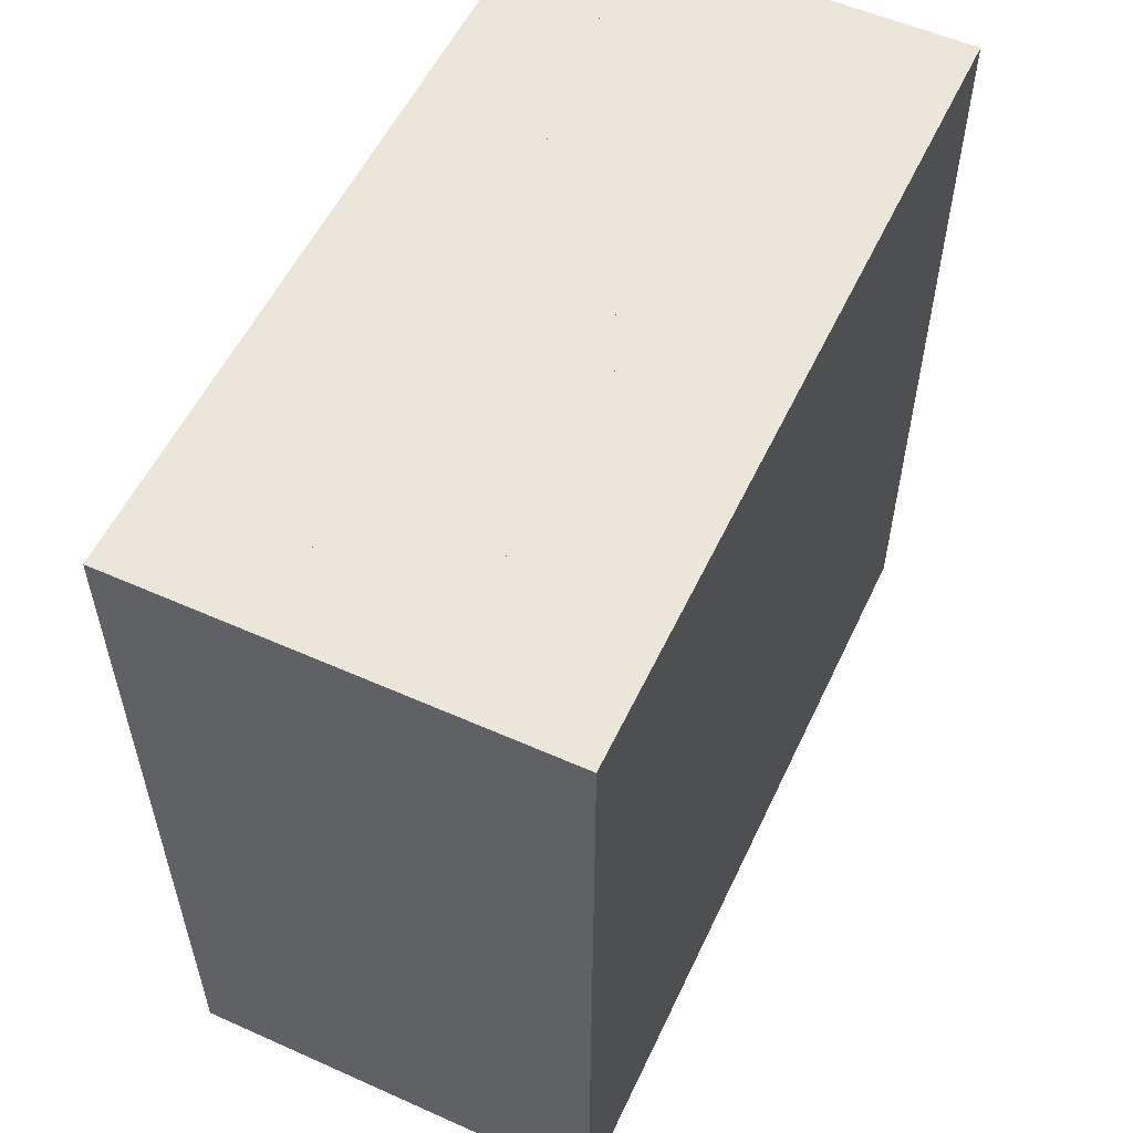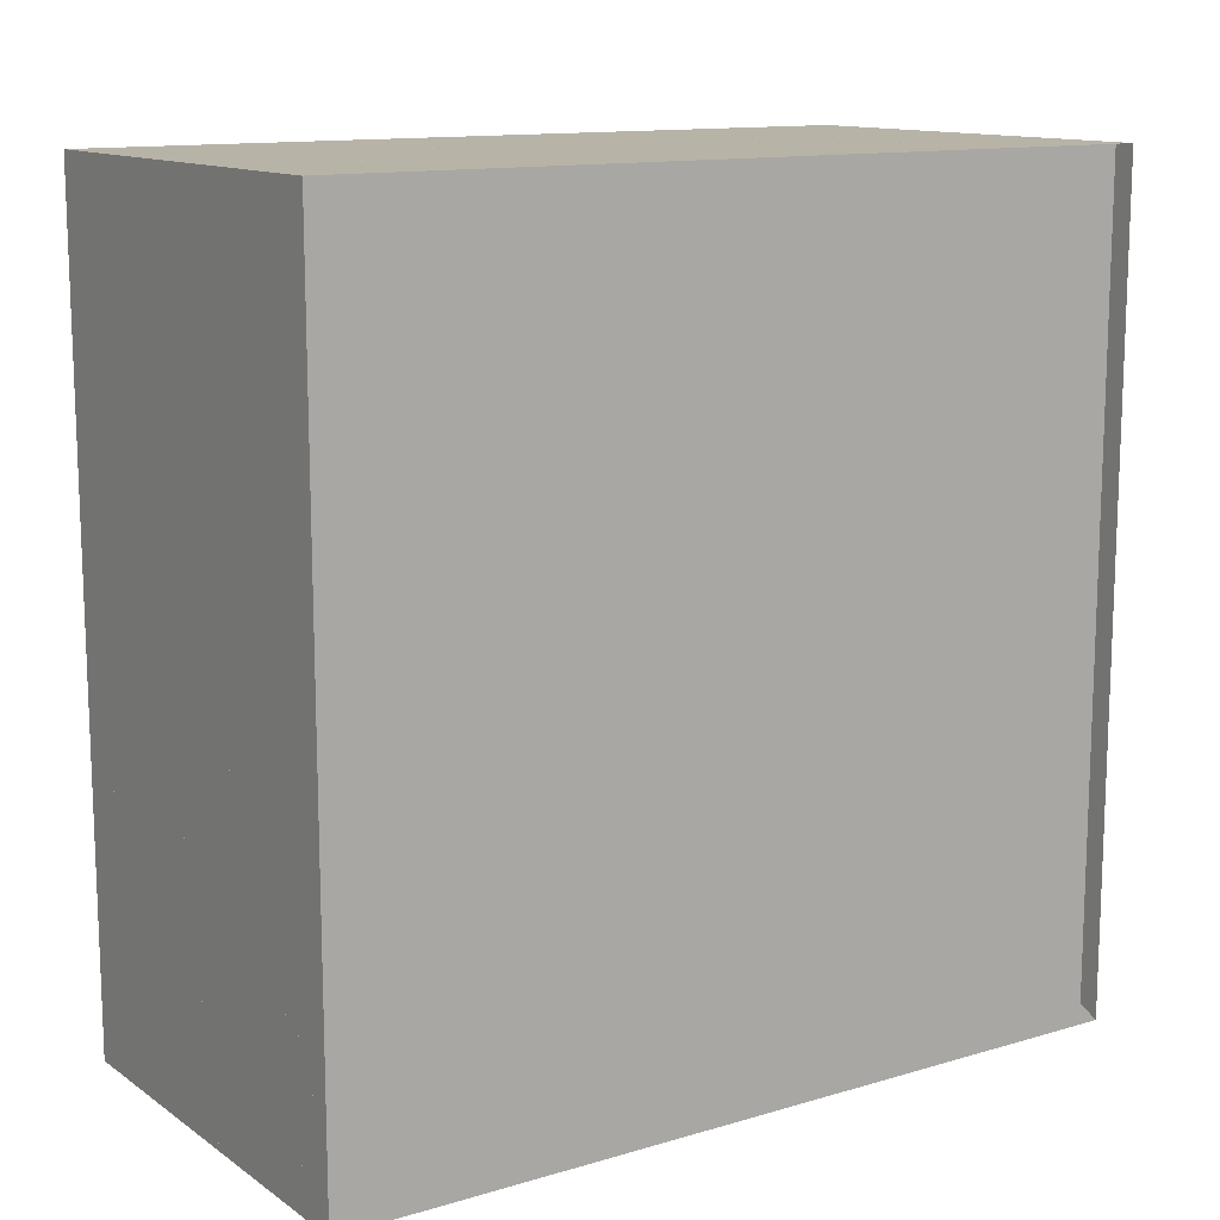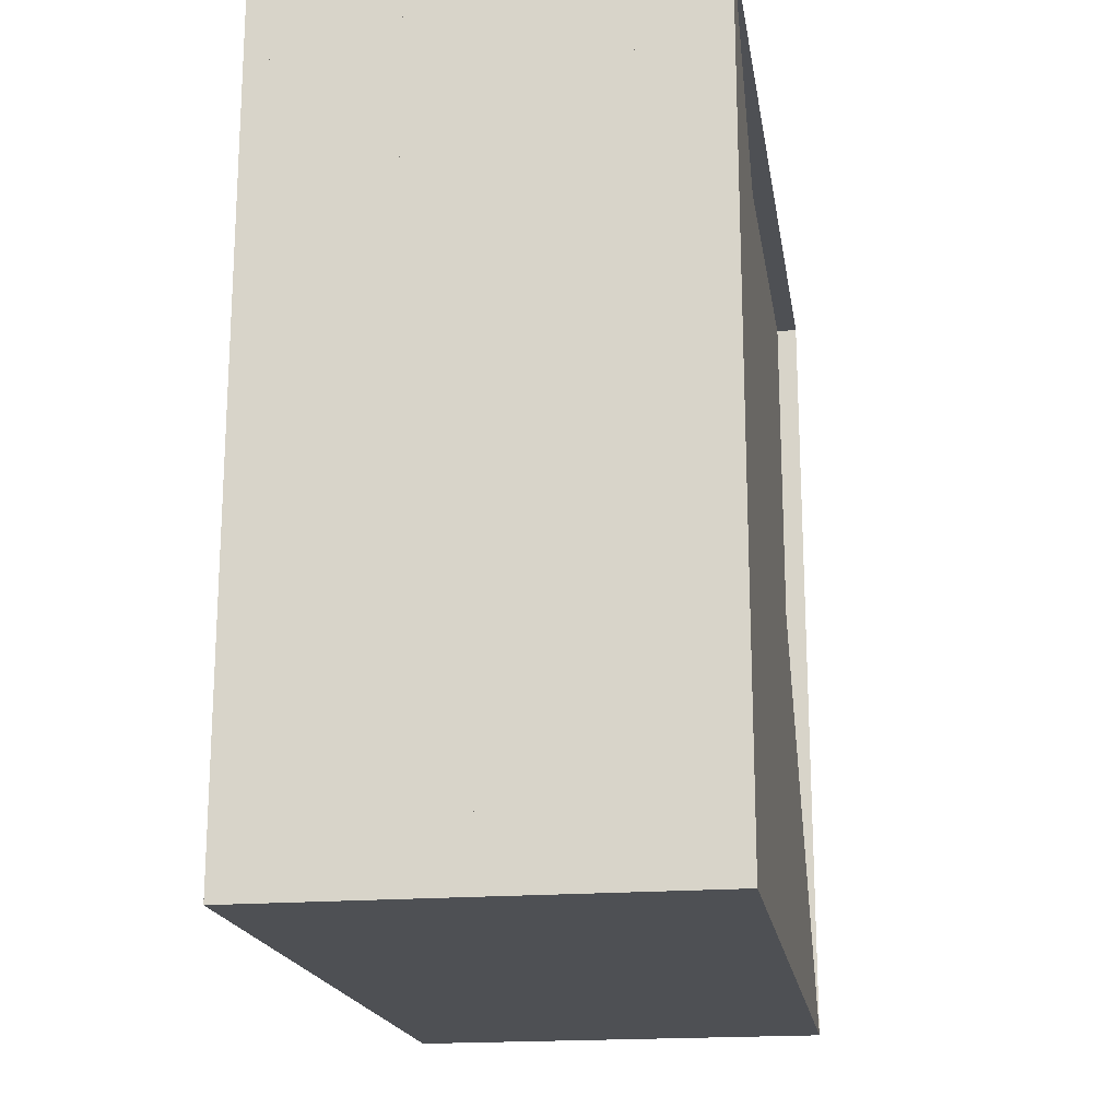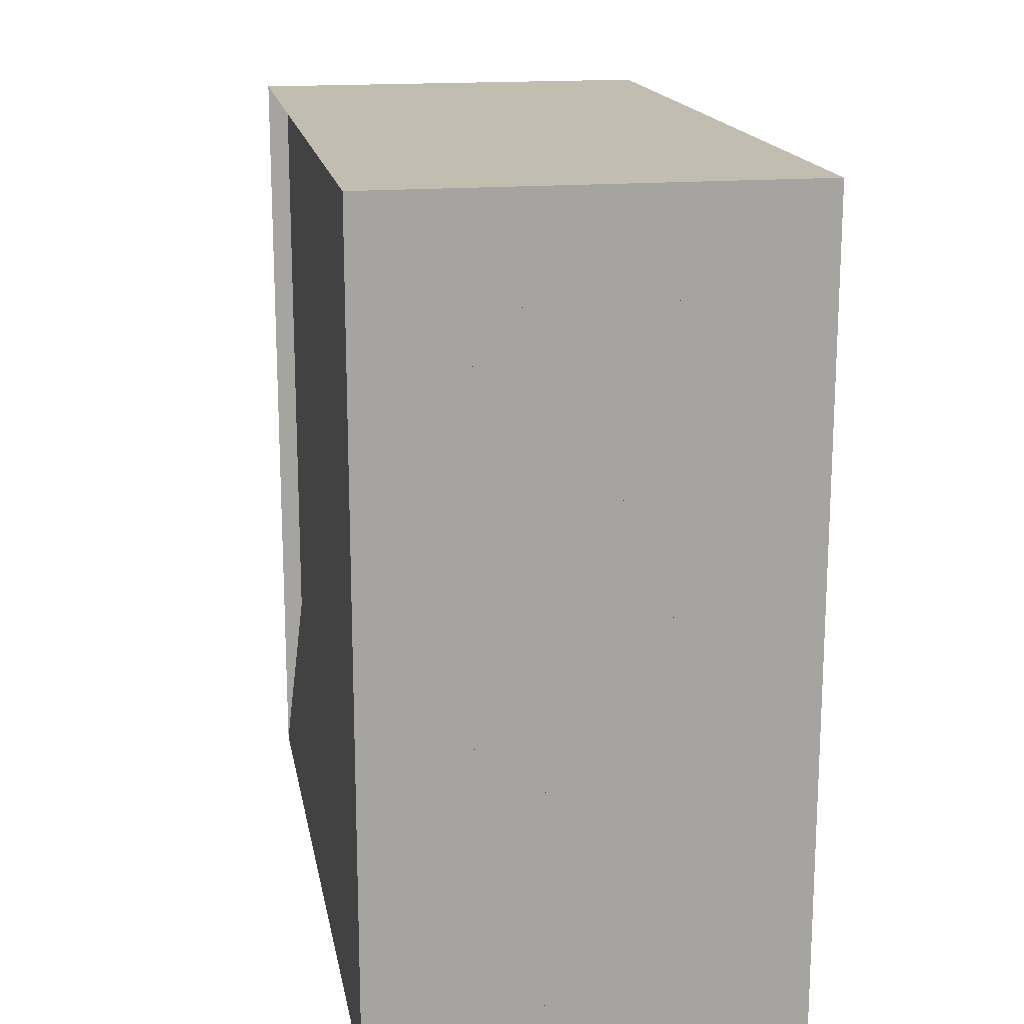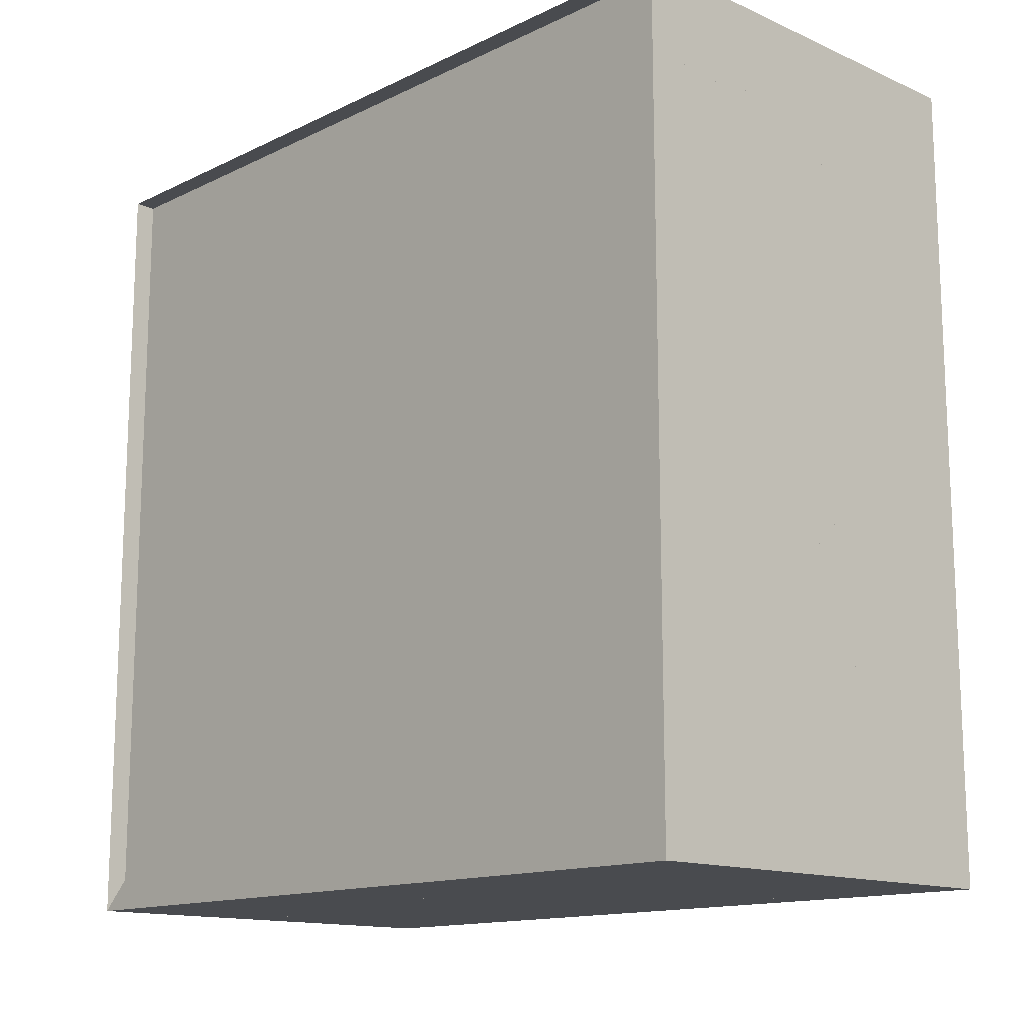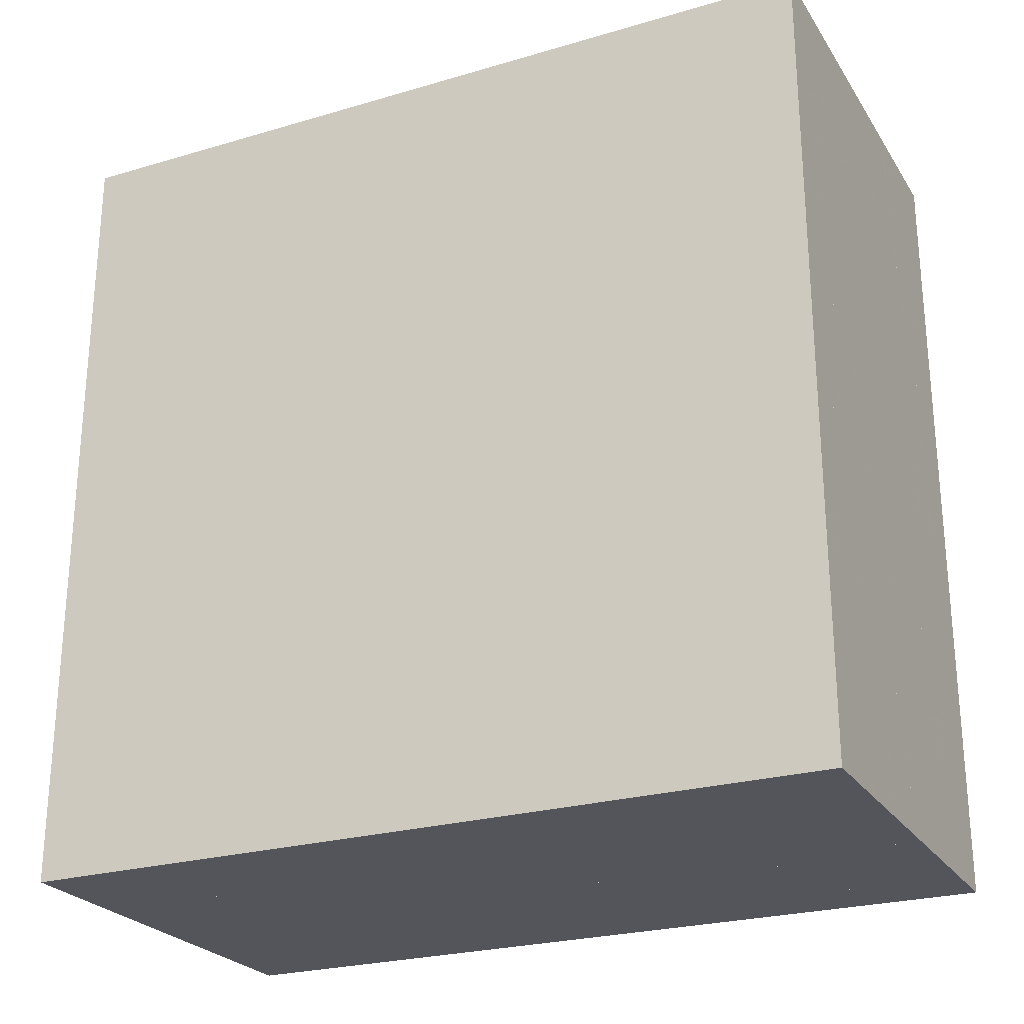
<metadata>
{"format":"obj","ext":"obj","renderer":"f3d","projection":"perspective","resolution":1024,"background":"white","views":[{"elev":55.5,"azim":25.1,"up":"+Y"},{"elev":12.8,"azim":-124.0,"up":"+Y"},{"elev":-18.7,"azim":-171.0,"up":"+Y"},{"elev":16.8,"azim":-10.2,"up":"+Z"},{"elev":-14.1,"azim":-43.8,"up":"+Z"},{"elev":-25.0,"azim":115.5,"up":"+Y"}]}
</metadata>
<code>
v 0 -1 -1
v 0 -1 1
v 0 1 1
v 0 1 -1
v 0.05263 -1 -1
v 0.05263 -1 1
v 0.05263 1 1
v 0.05263 1 -1
v 0.1053 -1 -1
v 0.1053 -1 1
v 0.1053 1 1
v 0.1053 1 -1
v 0.1579 -1 -1
v 0.1579 -1 1
v 0.1579 1 1
v 0.1579 1 -1
v 0.2105 -1 -1
v 0.2105 -1 1
v 0.2105 1 1
v 0.2105 1 -1
v 0.2632 -1 -1
v 0.2632 -1 1
v 0.2632 1 1
v 0.2632 1 -1
v 0.3159 -1 -1
v 0.3159 -1 1
v 0.3159 1 1
v 0.3159 1 -1
v 0.3689 -1 -1
v 0.3689 -1 1
v 0.3689 1 1
v 0.3689 1 -1
v 0.4223 -1 -1
v 0.4223 -1 1
v 0.4223 1 1
v 0.4223 1 -1
v 0.4766 -1 -1
v 0.4766 -1 1
v 0.4766 1 1
v 0.4766 1 -1
v 0.5325 -1 -1
v 0.5325 -1 1
v 0.5325 1 1
v 0.5325 1 -1
v 0.5898 -1 -1
v 0.5898 -1 1
v 0.5898 1 1
v 0.5898 1 -1
v 0.648 -1 -1
v 0.648 -1 1
v 0.648 1 1
v 0.648 1 -1
v 0.7061 -1 -1
v 0.7061 -1 1
v 0.7061 1 1
v 0.7061 1 -1
v 0.7638 -1 -1
v 0.7638 -1 1
v 0.7638 1 1
v 0.7638 1 -1
v 0.8217 -1 -1
v 0.8217 -1 1
v 0.8217 1 1
v 0.8217 1 -1
v 0.8797 -1 -1
v 0.8797 -1 1
v 0.8797 1 1
v 0.8797 1 -1
v 0.9375 -1 -1
v 0.9375 -1 1
v 0.9375 1 1
v 0.9375 1 -1
v 0.9955 -1 -1
v 0.9955 -1 1
v 0.9955 1 1
v 0.9955 1 -1
v 1.053 -1 -1
v 1.053 -1 1
v 1.053 1 1
v 1.053 1 -1
f 1 2 4 5
f 5 6 7 8
f 5 6 2 1
f 6 7 3 2
f 7 8 4 3
f 8 5 1 4
f 9 10 11 12
f 9 10 6 5
f 10 11 7 6
f 11 12 8 7
f 12 9 5 8
f 13 14 15 16
f 13 14 10 9
f 14 15 11 10
f 15 16 12 11
f 16 13 9 12
f 17 18 19 20
f 17 18 14 13
f 18 19 15 14
f 19 20 16 15
f 20 17 13 16
f 21 22 23 24
f 21 22 18 17
f 22 23 19 18
f 23 24 20 19
f 24 21 17 20
f 25 26 27 28
f 25 26 22 21
f 26 27 23 22
f 27 28 24 23
f 28 25 21 24
f 29 30 31 32
f 29 30 26 25
f 30 31 27 26
f 31 32 28 27
f 32 29 25 28
f 33 34 35 36
f 33 34 30 29
f 34 35 31 30
f 35 36 32 31
f 36 33 29 32
f 37 38 39 40
f 37 38 34 33
f 38 39 35 34
f 39 40 36 35
f 40 37 33 36
f 41 42 43 44
f 41 42 38 37
f 42 43 39 38
f 43 44 40 39
f 44 41 37 40
f 45 46 47 48
f 45 46 42 41
f 46 47 43 42
f 47 48 44 43
f 48 45 41 44
f 49 50 51 52
f 49 50 46 45
f 50 51 47 46
f 51 52 48 47
f 52 49 45 48
f 53 54 55 56
f 53 54 50 49
f 54 55 51 50
f 55 56 52 51
f 56 53 49 52
f 57 58 59 60
f 57 58 54 53
f 58 59 55 54
f 59 60 56 55
f 60 57 53 56
f 61 62 63 64
f 61 62 58 57
f 62 63 59 58
f 63 64 60 59
f 64 61 57 60
f 65 66 67 68
f 65 66 62 61
f 66 67 63 62
f 67 68 64 63
f 68 65 61 64
f 69 70 71 72
f 69 70 66 65
f 70 71 67 66
f 71 72 68 67
f 72 69 65 68
f 73 74 75 76
f 73 74 70 69
f 74 75 71 70
f 75 76 72 71
f 76 73 69 72
f 77 78 79 80
f 77 78 74 73
f 78 79 75 74
f 79 80 76 75
f 80 77 73 76

</code>
